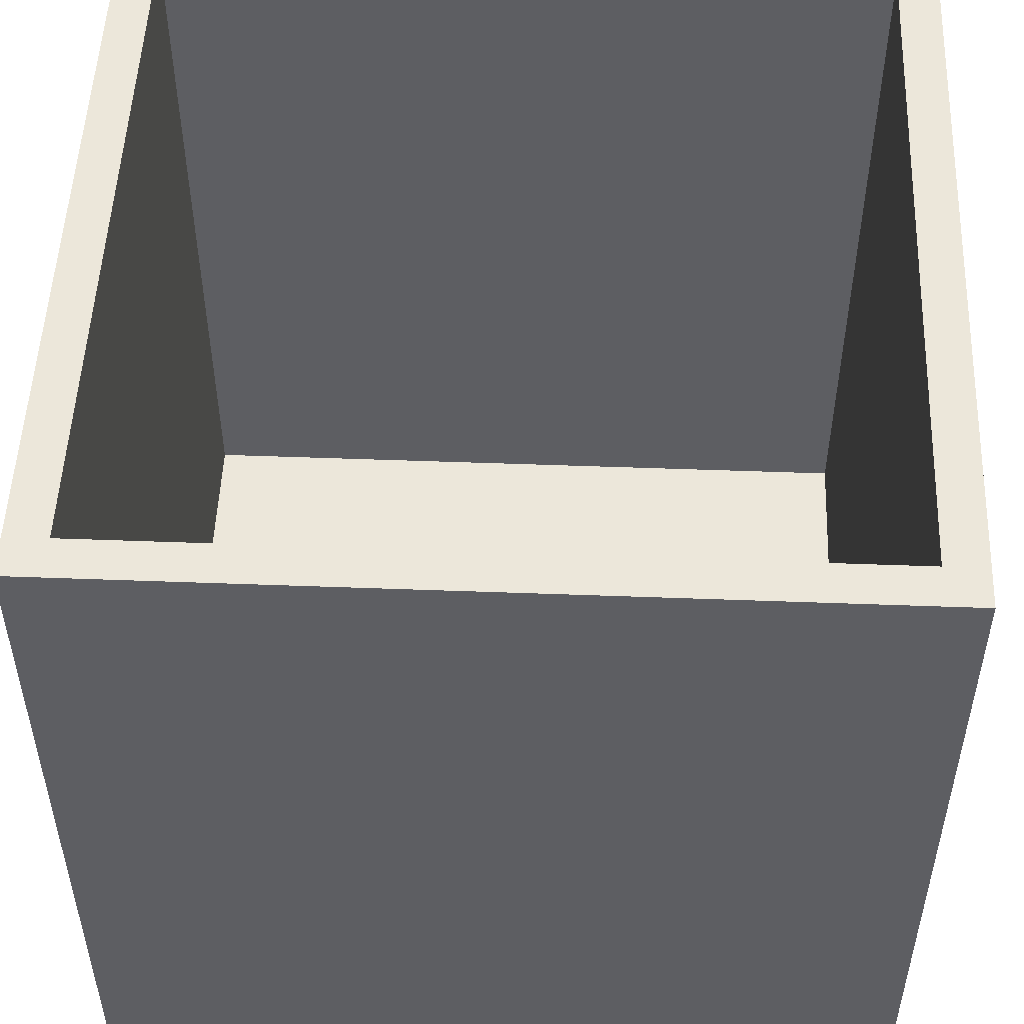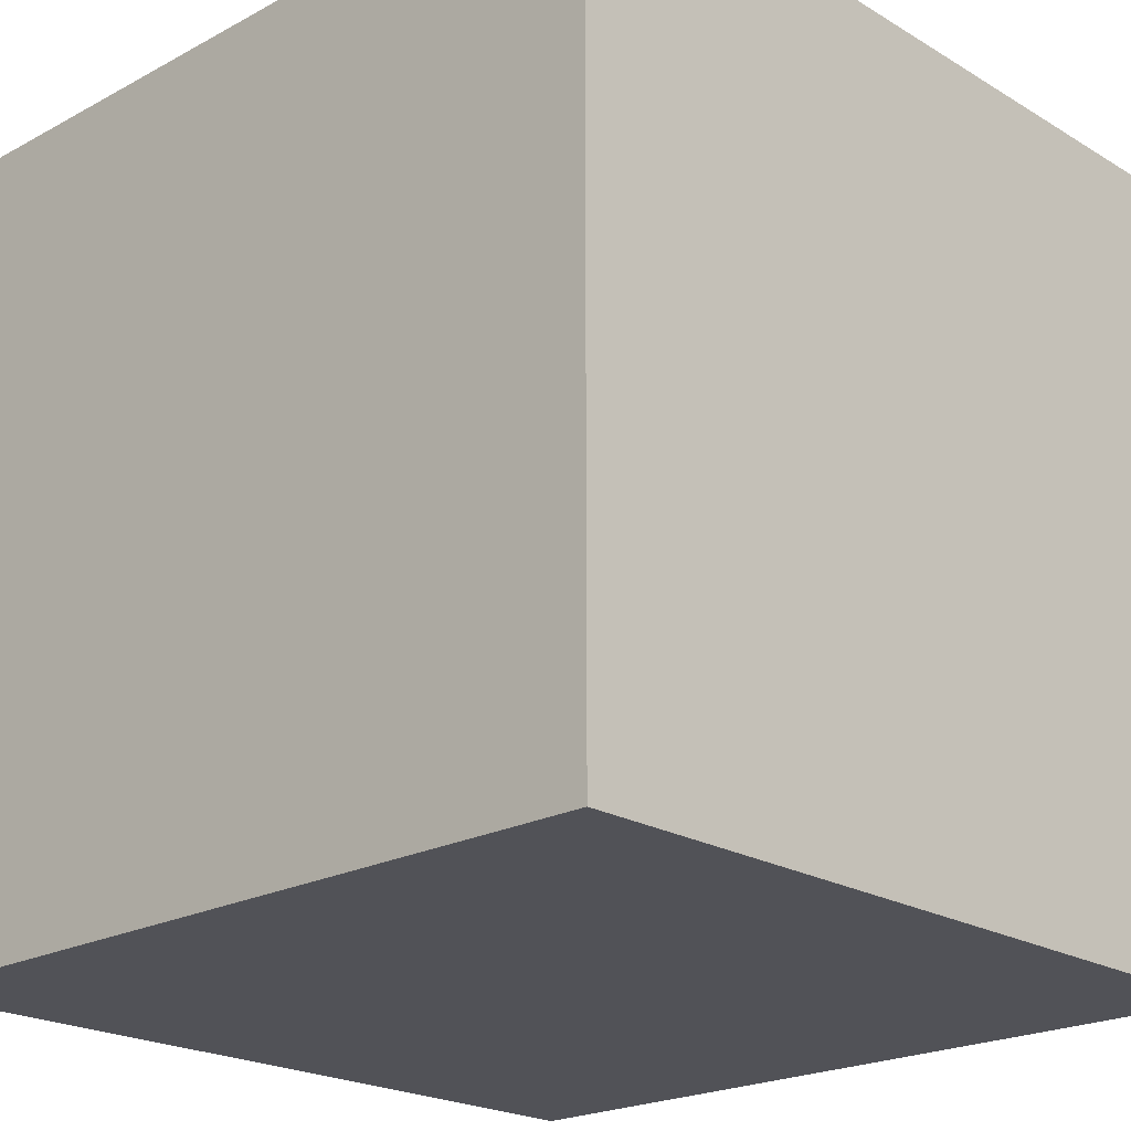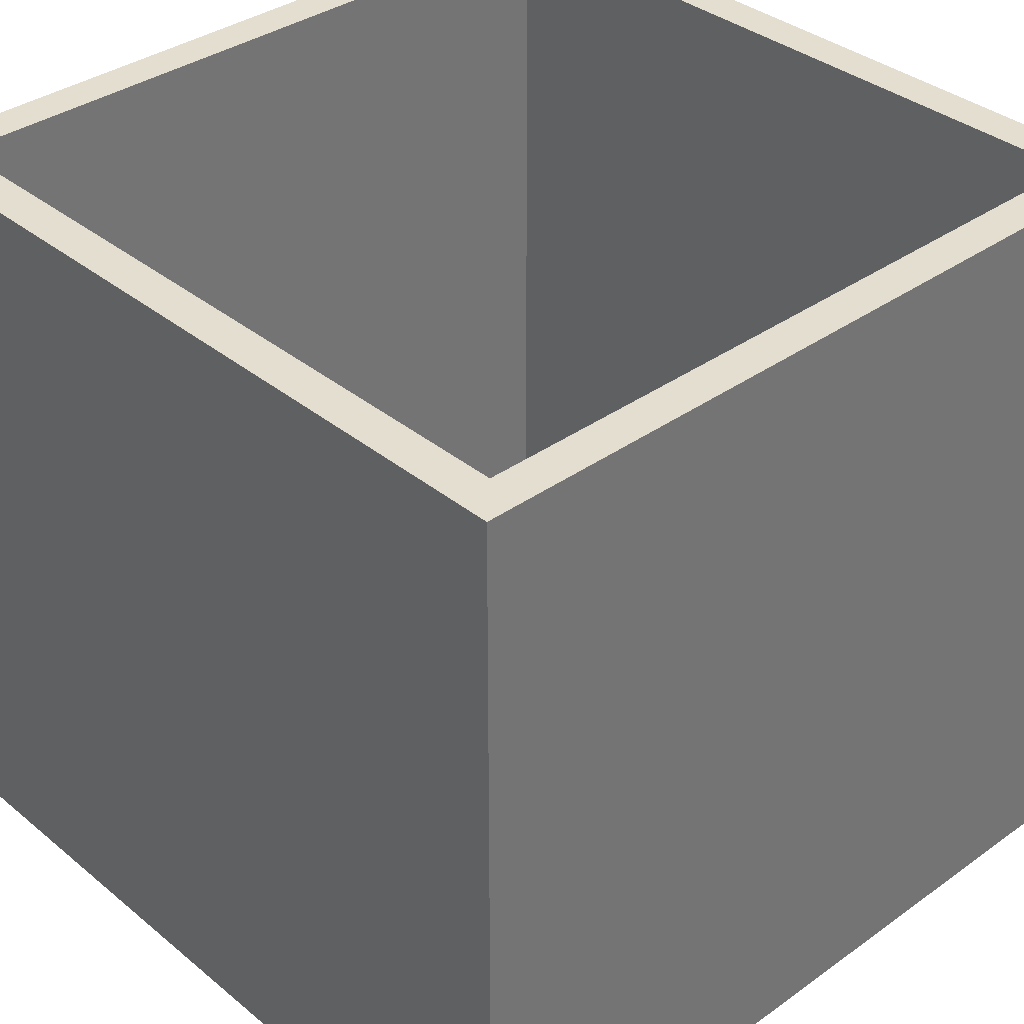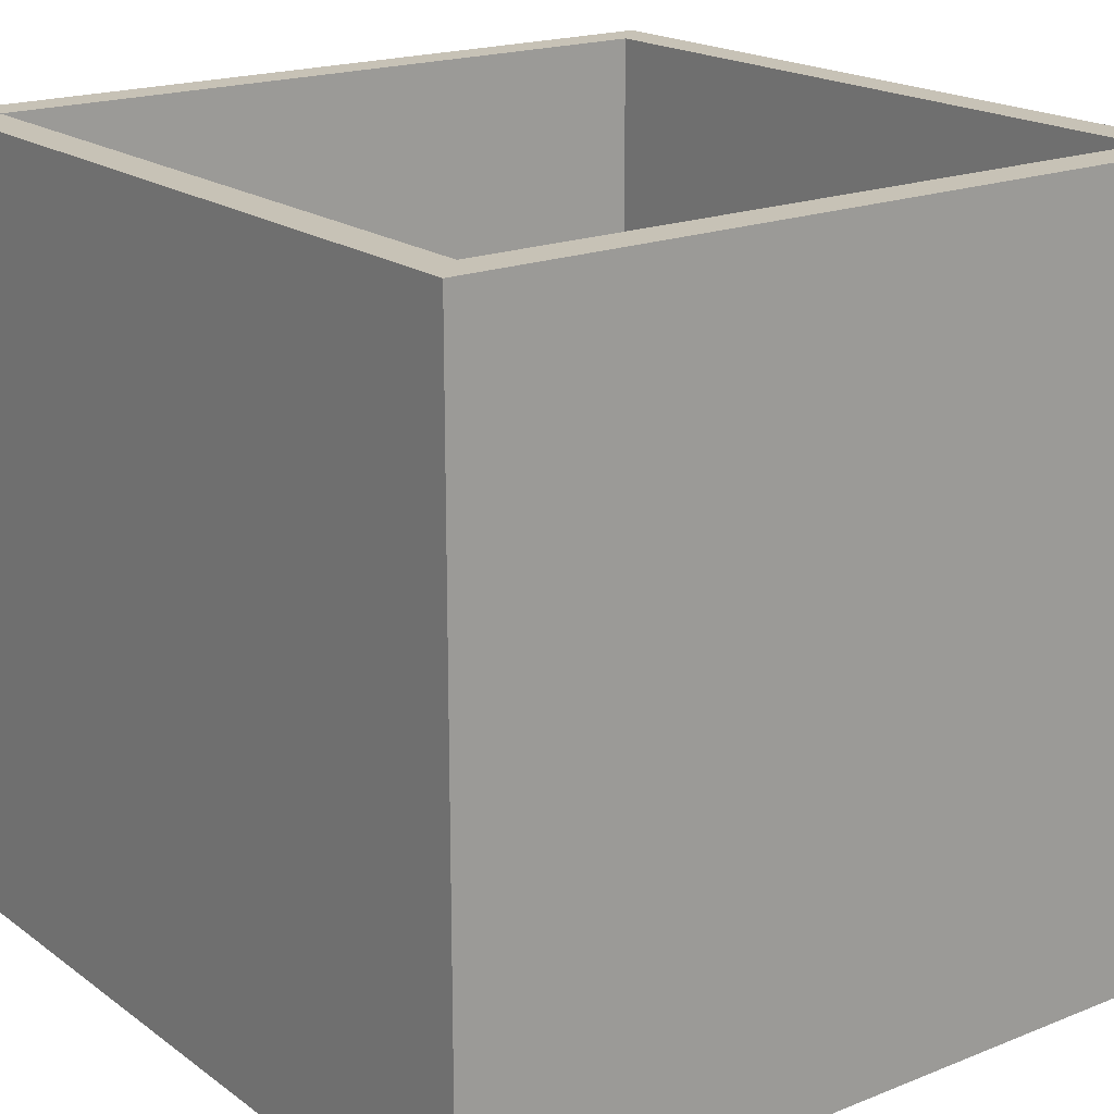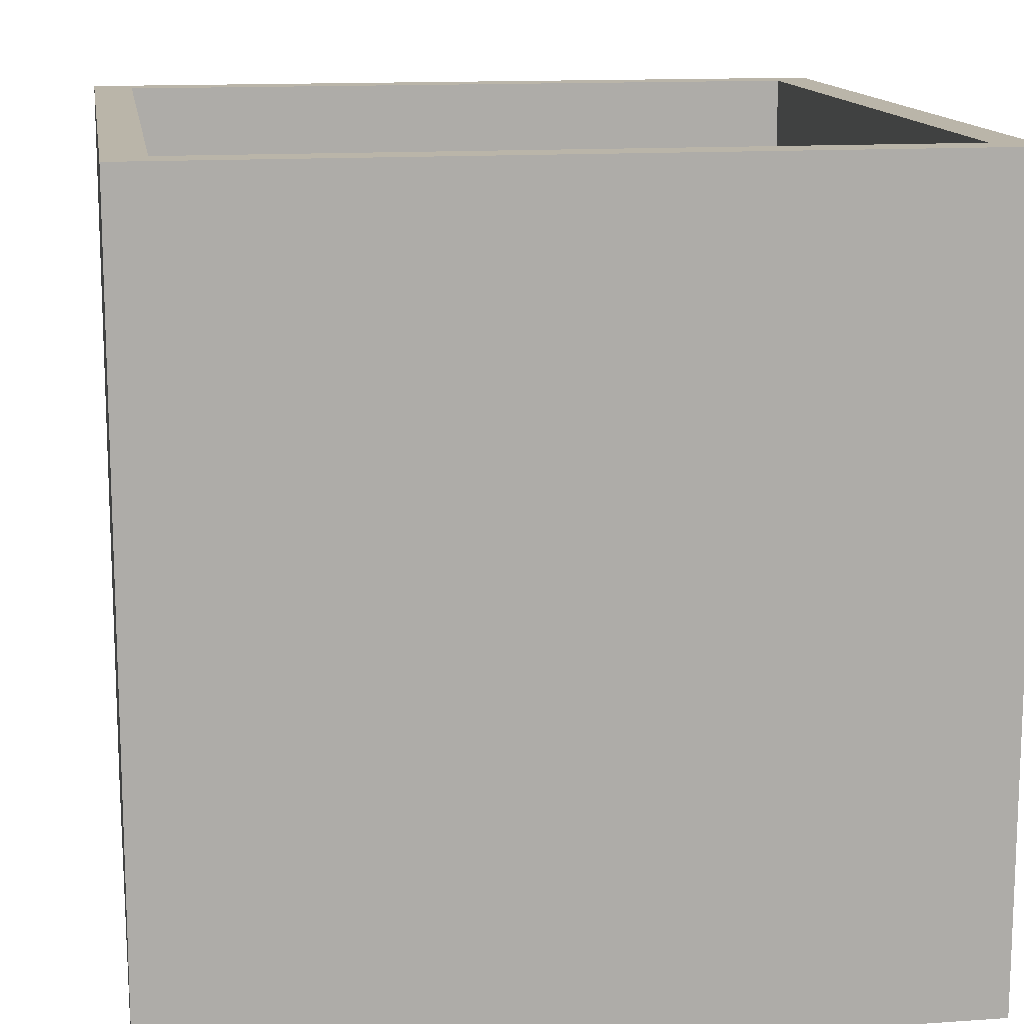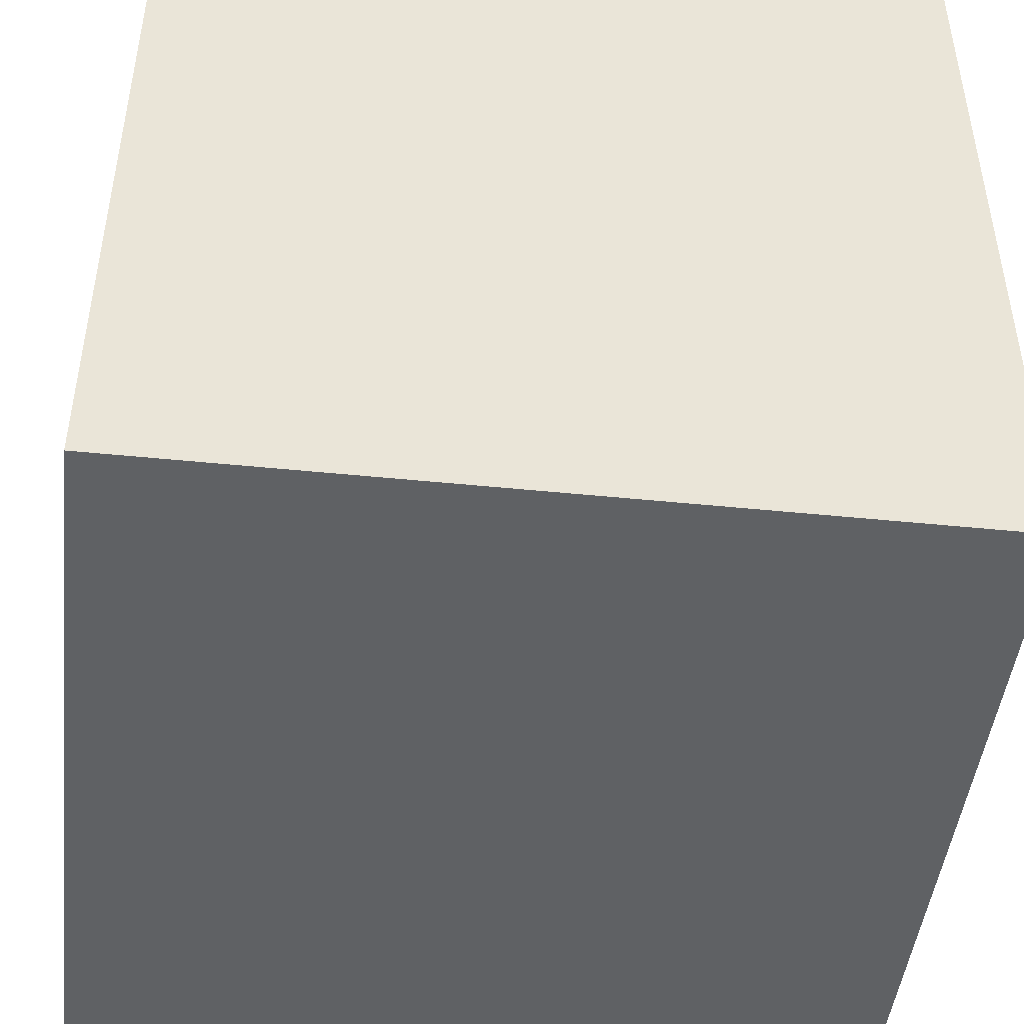
<metadata>
{"format":"obj","ext":"obj","renderer":"f3d","projection":"perspective","resolution":1024,"background":"white","views":[{"elev":51.5,"azim":92.3,"up":"+Y"},{"elev":-21.5,"azim":-136.5,"up":"+Y"},{"elev":35.9,"azim":-133.1,"up":"+Y"},{"elev":19.1,"azim":-126.9,"up":"+Y"},{"elev":13.5,"azim":81.0,"up":"+Y"},{"elev":-46.7,"azim":83.4,"up":"+Y"}]}
</metadata>
<code>
g Solid1
v -0.9 0.1 0.9
v -0.9 0.1 -0.9
v -0.9 2 -0.9
v -0.9 2 0.9
v 0.9 0.1 -0.9
v 0.9 2 -0.9
v 0.9 0.1 0.9
v 0.9 2 0.9
v -1 0 -1
v -1 0 1
v -1 2 1
v -1 2 -1
v 1 0 -1
v 1 2 -1
v 1 0 1
v 1 2 1
f 1 2 4
f 4 2 3
f 2 5 3
f 3 5 6
f 5 7 6
f 6 7 8
f 7 1 8
f 8 1 4
f 7 5 1
f 1 5 2
f 9 10 12
f 12 10 11
f 13 9 14
f 14 9 12
f 15 13 16
f 16 13 14
f 10 15 11
f 11 15 16
f 8 4 11
f 11 4 3
f 11 3 12
f 12 3 6
f 12 6 14
f 14 6 8
f 14 8 16
f 16 8 11
f 10 9 15
f 15 9 13

</code>
